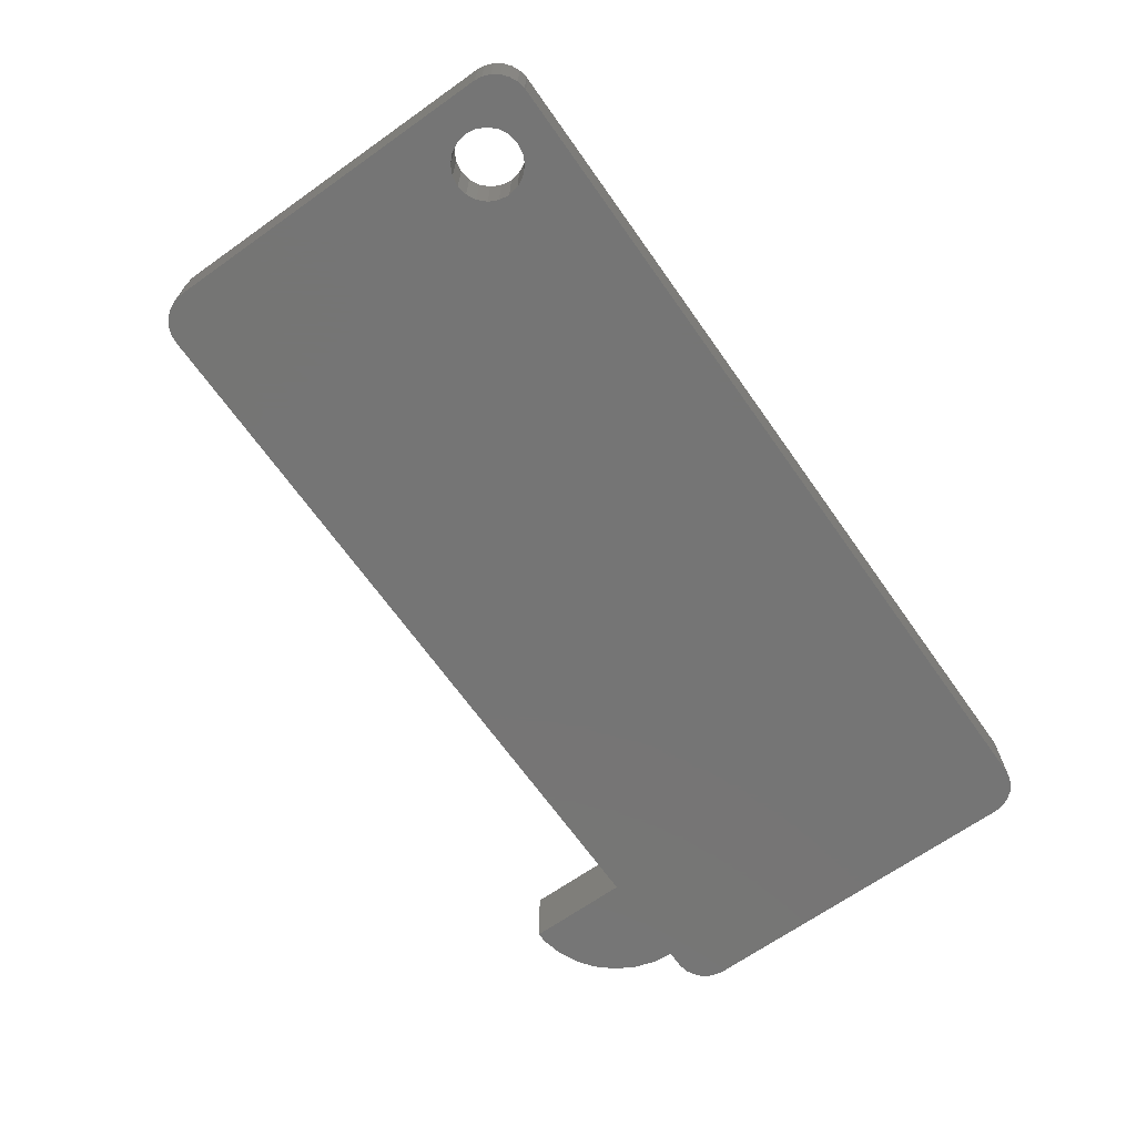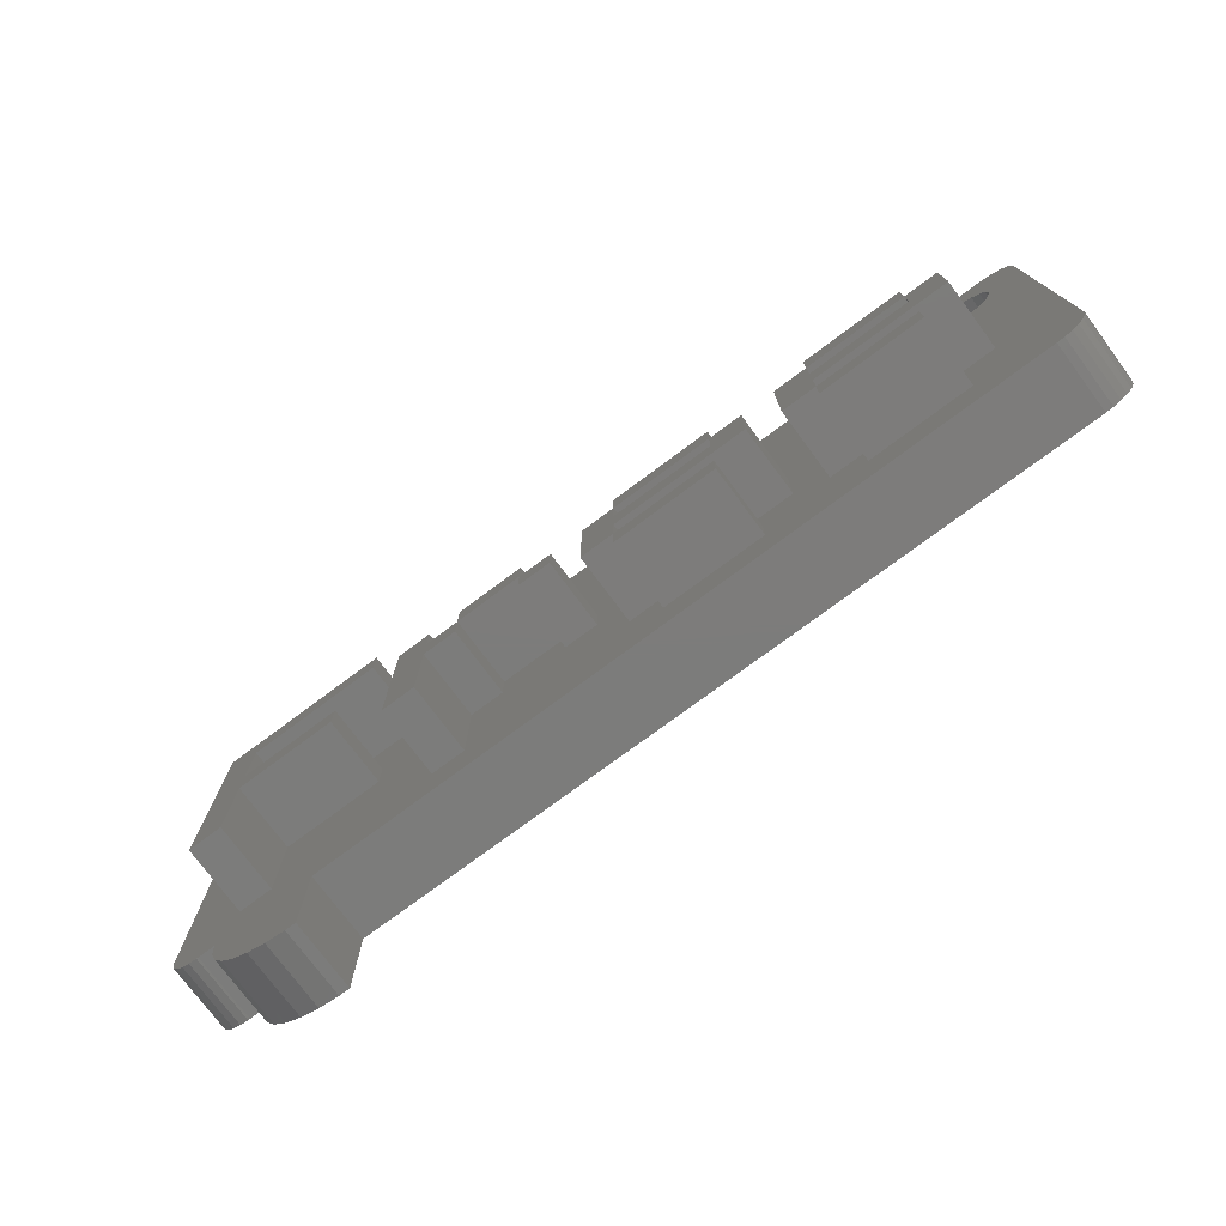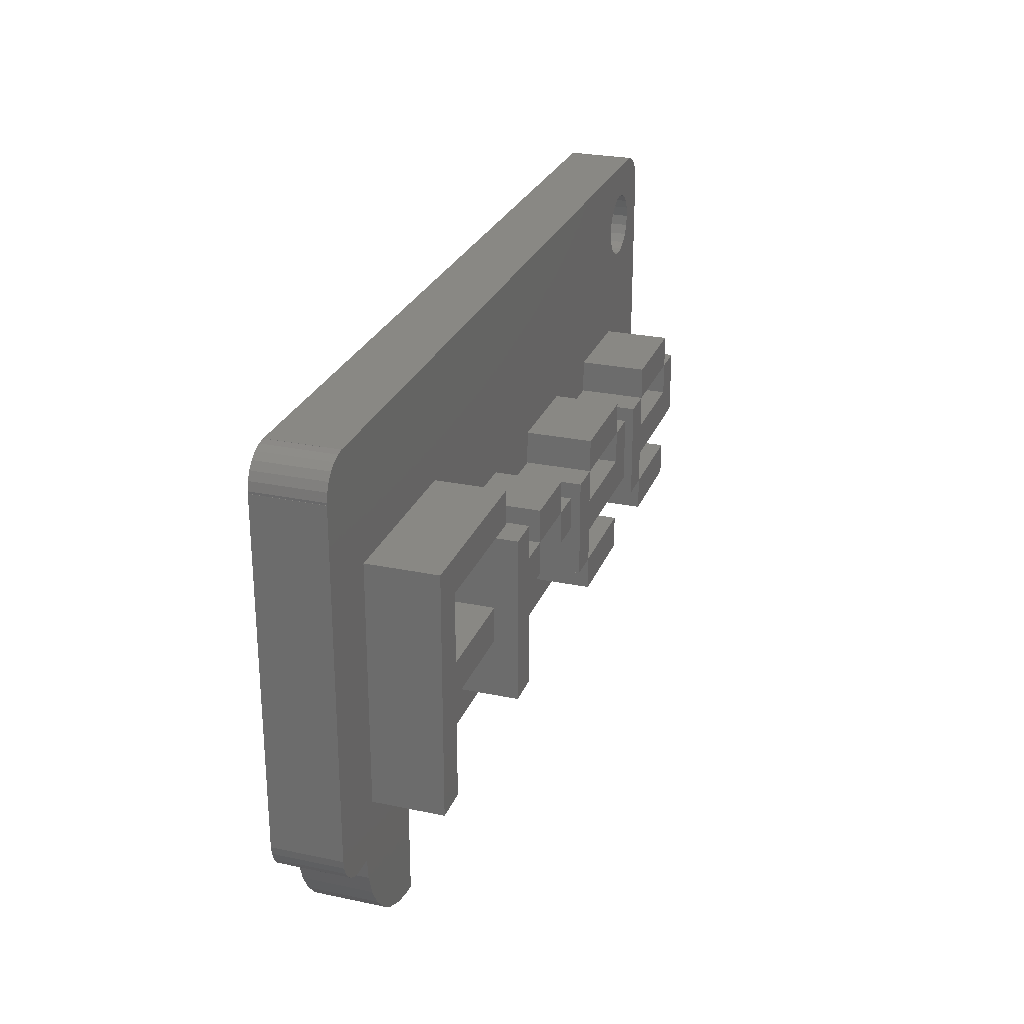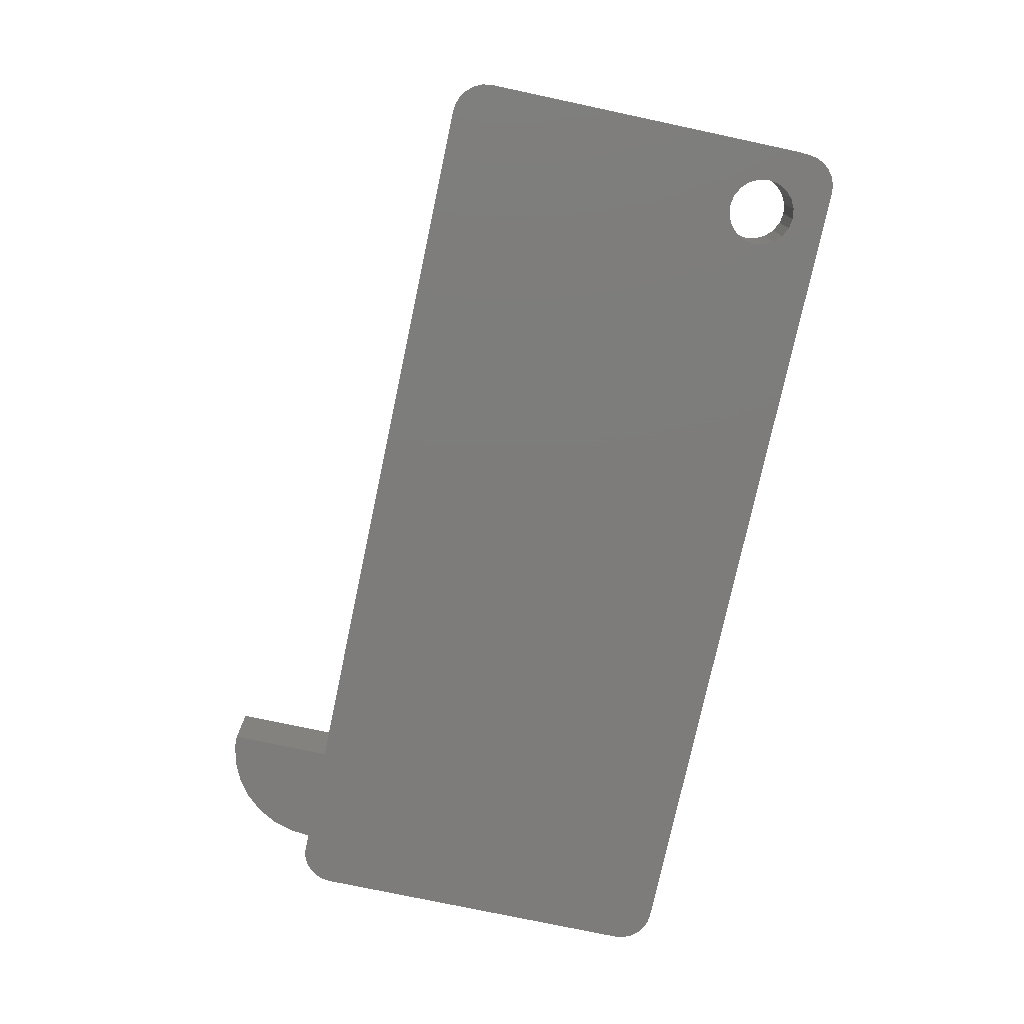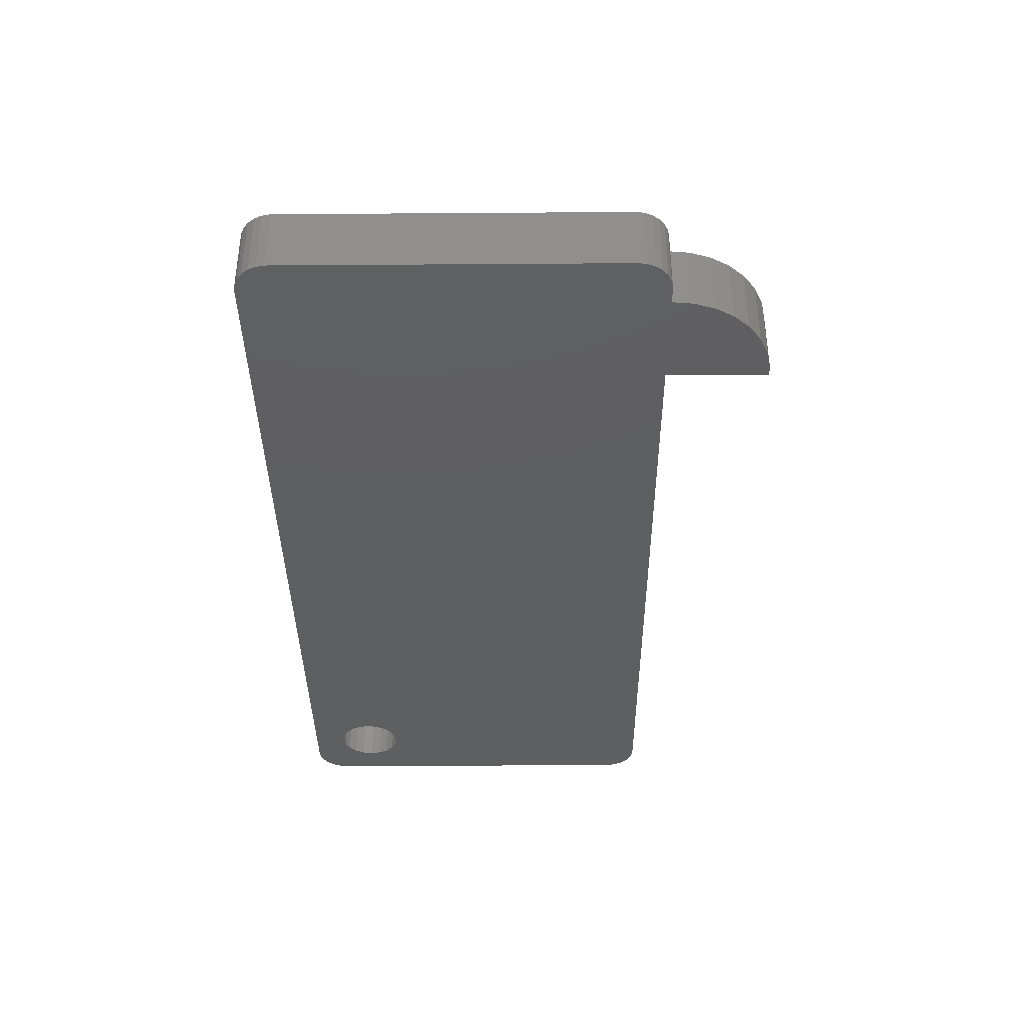
<metadata>
{"format":"stl","ext":"stl","renderer":"f3d","projection":"perspective","resolution":1024,"background":"white","views":[{"elev":-67.6,"azim":125.3,"up":"+Z"},{"elev":-75.7,"azim":36.6,"up":"+Y"},{"elev":26.3,"azim":-71.6,"up":"+Y"},{"elev":-76.1,"azim":78.0,"up":"+Z"},{"elev":-37.7,"azim":-89.5,"up":"+Z"}]}
</metadata>
<code>
# stl→obj: 260 verts, 528 faces
v -27 -10.05 -2
v -27 -10.05 2
v -27 10 -2
v -27 10 2
v -26.99 -10.05 -2
v -26.99 -10.05 2
v -26.99 10 -2
v -27 10.13 -2
v -26.9 10.62 -2
v -26.69 11.07 -2
v -26.37 11.46 -2
v -25.96 11.75 -2
v -25.5 11.94 -2
v -25.05 11.99 -2
v -25.05 12 -2
v 25 12 -2
v 25 11.99 -2
v 25.13 12 -2
v 25.62 11.9 -2
v 26.07 11.69 -2
v 23 10 -2
v 26.46 11.37 -2
v 23.62 9.902 -2
v 26.75 10.96 -2
v 24.18 9.618 -2
v 26.94 10.5 -2
v 26.99 -10 -2
v 27 10.05 -2
v 27 -10 -2
v 24.62 6.824 -2
v -23.48 -14.44 -2
v -22.01 -16.46 -2
v -22.85 -15.53 -2
v 27 -10.13 -2
v -21 -17.2 -2
v -18.63 -17.97 -2
v -19.85 -17.71 -2
v -23.87 -13.25 -2
v -18 -12 -2
v -18 -17.97 -2
v -24 -12 -2
v 21.1 7.382 -2
v 21 8 -2
v 24.9 7.382 -2
v 26.99 10.05 -2
v 24.62 9.176 -2
v 21.38 6.824 -2
v 24.9 8.618 -2
v 21.82 6.382 -2
v 22.38 6.098 -2
v 23 6 -2
v 25 8 -2
v 23.62 6.098 -2
v 24.18 6.382 -2
v 22.38 9.902 -2
v 21.38 9.176 -2
v 21.82 9.618 -2
v 21.1 8.618 -2
v 26.9 -10.62 -2
v 26.69 -11.07 -2
v 26.37 -11.46 -2
v 25.96 -11.75 -2
v 25.5 -11.94 -2
v 25.05 -11.99 -2
v 25.05 -12 -2
v -25 -12 -2
v -25 -11.99 -2
v -25.62 -11.9 -2
v -25.13 -12 -2
v -26.07 -11.69 -2
v -26.46 -11.37 -2
v -26.75 -10.96 -2
v -26.94 -10.5 -2
v -26.99 10 2
v -26.94 -10.5 2
v -26.75 -10.96 2
v -26.07 -11.69 2
v -26.46 -11.37 2
v -25.62 -11.9 2
v -25.13 -12 2
v -25 -11.99 2
v -24 -12 2
v -25 -12 2
v -18 -12 2
v -23.48 -14.44 2
v -23.87 -13.25 2
v -22.85 -15.53 2
v -22.01 -16.46 2
v -21 -17.2 2
v -19.85 -17.71 2
v -18.63 -17.97 2
v -18 -17.97 2
v 25.05 -12 2
v 25.05 -11.99 2
v 25.5 -11.94 2
v 25.96 -11.75 2
v 26.37 -11.46 2
v 26.69 -11.07 2
v 26.9 -10.62 2
v 27 -10.13 2
v 26.99 -10 2
v -21 -9 2
v 27 10.05 2
v 27 -10 2
v -11 -9 2
v -15 -3 2
v -25.05 12 2
v -25.05 11.99 2
v 25 12 2
v -25.96 11.75 2
v -25.5 11.94 2
v -26.37 11.46 2
v -26.69 11.07 2
v -26.9 10.62 2
v -27 10.13 2
v -23 5 2
v -13 5 2
v -13 3 2
v 22.38 9.902 2
v 26.46 11.37 2
v 26.07 11.69 2
v 24.18 9.618 2
v 26.99 10.05 2
v 26.94 10.5 2
v -3 1 2
v 25.13 12 2
v 25 11.99 2
v -21 -0.9998 2
v -15 -0.9998 2
v -21 3 2
v -9 -9 2
v -23 -9 2
v -9 1 2
v -7 1 2
v -11 1 2
v 25.62 11.9 2
v -21 -3 2
v 9 -7 2
v 9 -9 2
v 15 -9 2
v -7 -0.9998 2
v -9 -0.9998 2
v 21 8 2
v 21.1 8.618 2
v -3 -0.9998 2
v 11 -0.9998 2
v 13 -0.9998 2
v 9 1 2
v 21.38 9.176 2
v 21.82 9.618 2
v -0.9998 -0.9998 2
v -0.9998 -3 2
v 1 -0.9998 2
v -3 -3 2
v 24.62 9.176 2
v 3 -9 2
v -9 -3 2
v -7 -3 2
v 15 1 2
v 23 6 2
v 22.38 6.098 2
v -3 -1 2
v 24.62 6.824 2
v 24.18 6.382 2
v 21 1 2
v 3 1 2
v 3 -0.9998 2
v 9 -0.9998 2
v 23.62 6.098 2
v 21 -9 2
v 15 -7 2
v 21 -7 2
v 15 -5 2
v 13 -7 2
v 3 -5 2
v 3 -7 2
v 21.1 7.382 2
v 21.82 6.382 2
v 23 -0.9998 2
v 23 -5 2
v 15 -0.9998 2
v 11 -5 2
v 1 -7 2
v 23.62 9.902 2
v 26.75 10.96 2
v 23 10 2
v 24.9 8.618 2
v 25 8 2
v 24.9 7.382 2
v 21 -0.9998 2
v 21.38 6.824 2
v -7 -1 2
v -23 -9 6
v -23 5 6
v -13 5 6
v -21 -9 6
v -21 -3 6
v -15 -3 6
v -15 -0.9998 6
v -21 -0.9998 6
v -21 3 6
v -13 3 6
v -11 -9 6
v -11 1 6
v -9 1 6
v -9 -9 6
v -9 -3 6
v -7 -3 6
v -7 -1 6
v -3 -1 6
v -3 -3 6
v -0.9998 -3 6
v -0.9998 -0.9998 6
v -3 -0.9998 6
v -3 1 6
v -7 1 6
v -7 -0.9998 6
v -9 -0.9998 6
v 1 -7 6
v 1 -0.9998 6
v 3 -0.9998 6
v 3 -7 6
v 3 -9 6
v 9 -9 6
v 9 -7 6
v 3 -5 6
v 11 -5 6
v 11 -0.9998 6
v 9 -0.9998 6
v 9 1 6
v 3 1 6
v 13 -7 6
v 13 -0.9998 6
v 15 -0.9998 6
v 15 -7 6
v 15 -9 6
v 21 -9 6
v 21 -7 6
v 15 -5 6
v 23 -5 6
v 23 -0.9998 6
v 21 -0.9998 6
v 21 1 6
v 15 1 6
v 3 -3 6
v 3 -1 6
v 9 -1 6
v 9 -3 6
v 15 -3 6
v 15 -1 6
v 21 -1 6
v 21 -3 6
v 3 -3 2
v 3 -1 2
v 9 -3 2
v 9 -1 2
v 15 -3 2
v 15 -1 2
v 21 -3 2
v 21 -1 2
f 1 2 3
f 3 2 4
f 5 6 2
f 1 5 2
f 1 3 5
f 5 3 7
f 7 8 9
f 7 9 5
f 5 9 10
f 5 10 11
f 5 11 12
f 5 12 13
f 5 13 14
f 14 15 16
f 14 16 5
f 5 16 17
f 5 17 18
f 5 18 19
f 5 19 20
f 21 20 22
f 23 22 24
f 25 24 26
f 27 28 29
f 30 28 27
f 23 24 25
f 31 32 33
f 34 5 27
f 35 32 31
f 36 37 38
f 39 40 41
f 41 40 36
f 42 5 43
f 44 28 30
f 5 42 27
f 25 45 46
f 42 47 27
f 46 28 48
f 47 49 27
f 49 50 27
f 50 51 27
f 48 28 52
f 51 53 27
f 52 28 44
f 53 54 27
f 54 30 27
f 46 45 28
f 21 22 23
f 55 20 21
f 56 5 57
f 5 20 55
f 5 55 57
f 58 5 56
f 25 26 45
f 5 34 59
f 5 59 60
f 5 60 61
f 5 61 62
f 5 62 63
f 5 63 64
f 5 64 65
f 5 65 39
f 5 39 41
f 66 67 41
f 68 5 69
f 41 36 38
f 69 5 67
f 67 5 41
f 38 37 35
f 38 35 31
f 43 5 58
f 5 68 70
f 5 70 71
f 5 71 72
f 5 72 73
f 74 7 4
f 4 7 3
f 6 75 76
f 77 6 78
f 78 6 76
f 79 6 77
f 80 6 79
f 81 6 80
f 82 6 81
f 82 81 83
f 84 6 82
f 85 82 86
f 87 82 85
f 88 82 87
f 89 82 88
f 90 82 89
f 91 82 90
f 92 82 91
f 84 82 92
f 93 6 84
f 94 6 93
f 95 6 94
f 96 6 95
f 97 6 96
f 98 6 97
f 99 6 98
f 100 6 99
f 101 6 100
f 102 6 101
f 103 101 104
f 105 106 102
f 107 108 109
f 74 4 6
f 110 6 111
f 112 6 110
f 113 6 112
f 114 6 113
f 74 6 114
f 115 74 114
f 2 6 4
f 108 116 109
f 108 6 116
f 116 117 109
f 117 118 109
f 119 120 121
f 122 123 124
f 125 126 127
f 128 129 118
f 118 130 128
f 131 105 101
f 132 6 102
f 133 134 109
f 118 135 109
f 118 129 135
f 135 133 109
f 134 125 109
f 125 136 126
f 137 102 106
f 138 139 140
f 141 134 142
f 125 127 109
f 143 144 145
f 146 147 148
f 149 150 125
f 151 152 153
f 154 131 152
f 133 142 134
f 122 155 123
f 139 156 101
f 105 102 101
f 125 145 144
f 157 131 158
f 159 160 161
f 154 162 158
f 163 164 165
f 153 166 151
f 167 166 153
f 148 168 146
f 159 165 169
f 170 140 101
f 155 103 123
f 171 172 173
f 138 174 175
f 175 176 138
f 140 139 101
f 156 131 101
f 176 131 156
f 177 143 145
f 159 148 147
f 178 148 159
f 179 180 101
f 103 179 101
f 103 165 179
f 181 159 147
f 182 175 174
f 177 145 166
f 176 183 131
f 140 171 174
f 174 146 182
f 174 147 146
f 144 149 125
f 184 122 185
f 145 151 166
f 186 185 120
f 105 135 129
f 186 184 185
f 105 129 106
f 185 122 124
f 155 187 103
f 161 178 159
f 180 173 172
f 164 169 165
f 103 188 189
f 103 163 165
f 103 189 163
f 190 179 165
f 180 172 101
f 172 170 101
f 191 148 178
f 187 188 103
f 158 131 154
f 108 111 6
f 166 148 177
f 125 121 136
f 125 119 121
f 183 153 152
f 183 152 131
f 140 174 138
f 125 150 119
f 119 186 120
f 192 158 162
f 159 169 160
f 191 177 148
f 132 116 6
f 5 73 6
f 6 73 75
f 73 72 75
f 75 72 76
f 72 71 76
f 76 71 78
f 78 71 70
f 77 78 70
f 77 70 68
f 79 77 68
f 79 68 69
f 80 79 69
f 80 69 67
f 81 80 67
f 81 67 83
f 83 67 66
f 83 66 41
f 82 83 41
f 41 38 82
f 82 38 86
f 38 31 86
f 86 31 85
f 31 33 85
f 85 33 87
f 33 32 87
f 87 32 88
f 88 32 35
f 89 88 35
f 89 35 37
f 90 89 37
f 90 37 36
f 91 90 36
f 91 36 40
f 92 91 40
f 92 40 39
f 84 92 39
f 84 39 65
f 93 84 65
f 64 94 93
f 65 64 93
f 94 64 63
f 95 94 63
f 95 63 62
f 96 95 62
f 96 62 61
f 97 96 61
f 97 61 60
f 98 97 60
f 98 60 59
f 99 98 59
f 99 59 34
f 100 99 34
f 34 27 101
f 100 34 101
f 29 104 101
f 27 29 101
f 104 29 28
f 103 104 28
f 103 28 123
f 123 28 45
f 45 26 124
f 123 45 124
f 26 24 185
f 124 26 185
f 24 22 120
f 185 24 120
f 20 121 22
f 22 121 120
f 19 136 20
f 20 136 121
f 18 126 19
f 19 126 136
f 17 127 18
f 18 127 126
f 16 109 127
f 17 16 127
f 15 107 16
f 16 107 109
f 107 15 108
f 108 15 14
f 13 111 14
f 14 111 108
f 12 110 13
f 13 110 111
f 11 112 12
f 12 112 110
f 10 113 11
f 11 113 112
f 9 114 10
f 10 114 113
f 8 115 9
f 9 115 114
f 8 7 115
f 115 7 74
f 58 144 143
f 43 58 143
f 143 177 42
f 43 143 42
f 56 149 144
f 58 56 144
f 57 150 149
f 56 57 149
f 55 119 150
f 57 55 150
f 21 186 119
f 55 21 119
f 23 184 186
f 21 23 186
f 25 122 184
f 23 25 184
f 46 155 122
f 25 46 122
f 187 155 48
f 48 155 46
f 188 187 52
f 52 187 48
f 188 52 189
f 189 52 44
f 189 44 163
f 163 44 30
f 163 30 164
f 164 30 54
f 164 54 169
f 169 54 53
f 169 53 160
f 160 53 51
f 160 51 161
f 161 51 50
f 161 50 178
f 178 50 49
f 178 49 191
f 191 49 47
f 177 191 47
f 42 177 47
f 132 193 116
f 116 193 194
f 116 194 117
f 117 194 195
f 193 132 102
f 196 193 102
f 196 102 137
f 197 196 137
f 197 137 106
f 198 197 106
f 198 106 129
f 199 198 129
f 128 200 129
f 129 200 199
f 200 128 130
f 201 200 130
f 201 130 118
f 202 201 118
f 202 118 117
f 195 202 117
f 105 203 135
f 135 203 204
f 135 204 133
f 133 204 205
f 203 105 131
f 206 203 131
f 206 131 157
f 207 206 157
f 207 157 158
f 208 207 158
f 208 158 192
f 209 208 192
f 209 192 162
f 210 209 162
f 154 211 162
f 162 211 210
f 211 154 152
f 212 211 152
f 212 152 151
f 213 212 151
f 145 214 151
f 151 214 213
f 214 145 125
f 215 214 125
f 134 216 125
f 125 216 215
f 141 217 134
f 134 217 216
f 142 218 141
f 141 218 217
f 218 142 133
f 205 218 133
f 183 219 153
f 153 219 220
f 153 220 167
f 167 220 221
f 219 183 176
f 222 219 176
f 156 223 176
f 176 223 222
f 223 156 139
f 224 223 139
f 224 139 138
f 225 224 138
f 176 222 138
f 138 222 225
f 222 176 175
f 226 222 175
f 226 175 182
f 227 226 182
f 227 182 146
f 228 227 146
f 168 229 146
f 146 229 228
f 229 168 148
f 230 229 148
f 166 231 148
f 148 231 230
f 167 221 166
f 166 221 231
f 174 232 147
f 147 232 233
f 147 233 181
f 181 233 234
f 232 174 171
f 235 232 171
f 140 236 171
f 171 236 235
f 236 140 170
f 237 236 170
f 237 170 172
f 238 237 172
f 171 235 172
f 172 235 238
f 235 171 173
f 239 235 173
f 239 173 180
f 240 239 180
f 240 180 179
f 241 240 179
f 190 242 179
f 179 242 241
f 242 190 165
f 243 242 165
f 159 244 165
f 165 244 243
f 181 234 159
f 159 234 244
f 194 193 196
f 200 194 197
f 197 194 196
f 201 194 200
f 198 200 197
f 201 202 194
f 195 194 202
f 199 200 198
f 204 203 206
f 208 204 207
f 207 204 206
f 218 204 208
f 218 205 204
f 217 218 209
f 212 210 211
f 213 210 212
f 216 210 214
f 213 214 210
f 216 217 210
f 210 217 209
f 209 218 208
f 214 215 216
f 220 219 222
f 222 220 222
f 223 224 222
f 231 221 230
f 245 246 220
f 224 222 222
f 226 220 222
f 247 229 221
f 227 228 229
f 246 221 220
f 229 230 221
f 226 227 245
f 248 245 227
f 246 247 221
f 227 229 247
f 227 247 248
f 226 245 220
f 225 222 224
f 233 232 235
f 235 233 235
f 236 237 235
f 244 234 243
f 249 250 233
f 237 235 235
f 239 233 235
f 251 242 234
f 240 241 242
f 250 234 233
f 242 243 234
f 239 240 249
f 252 249 240
f 250 251 234
f 240 242 251
f 240 251 252
f 239 249 233
f 238 235 237
f 245 253 254
f 246 245 254
f 253 245 255
f 255 245 248
f 255 248 256
f 256 248 247
f 246 254 256
f 247 246 256
f 249 257 258
f 250 249 258
f 257 249 259
f 259 249 252
f 259 252 260
f 260 252 251
f 250 258 260
f 251 250 260
f 255 256 254
f 253 255 254
f 259 260 258
f 257 259 258

</code>
